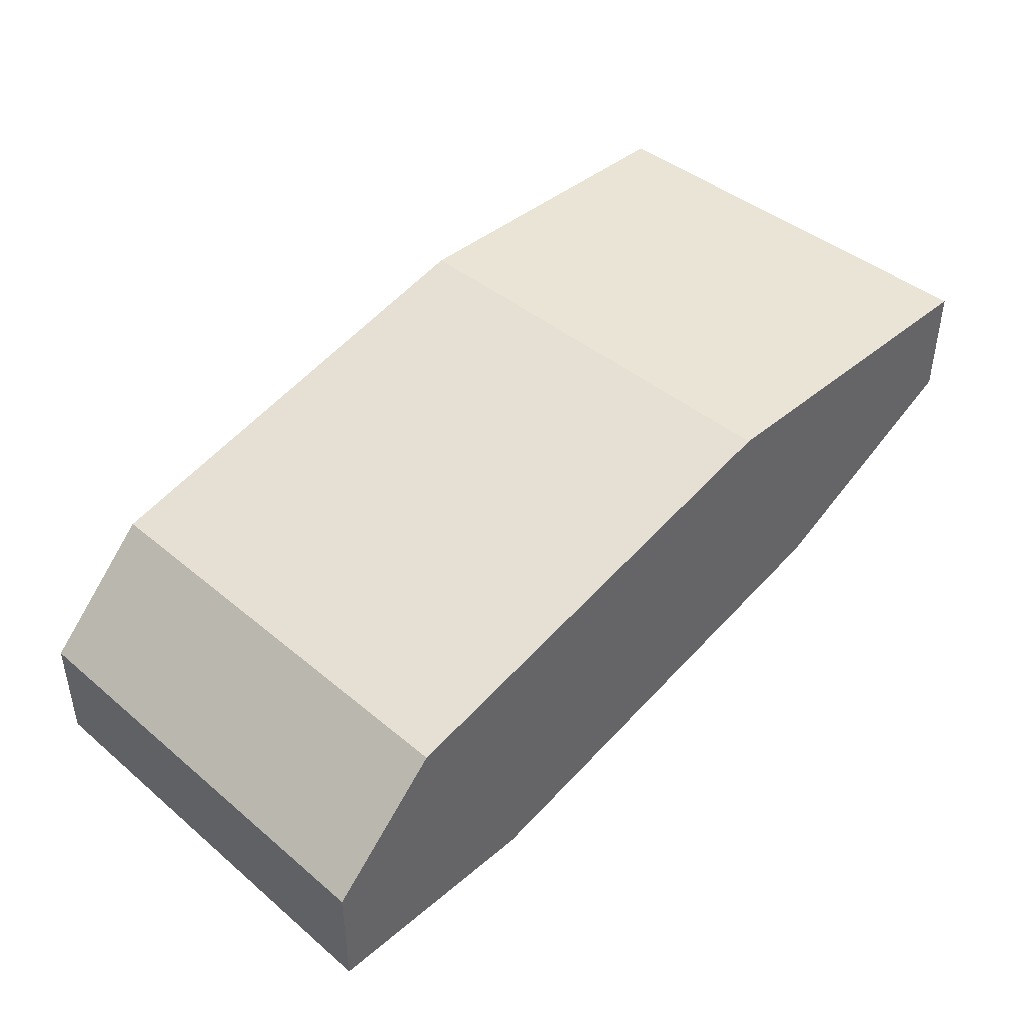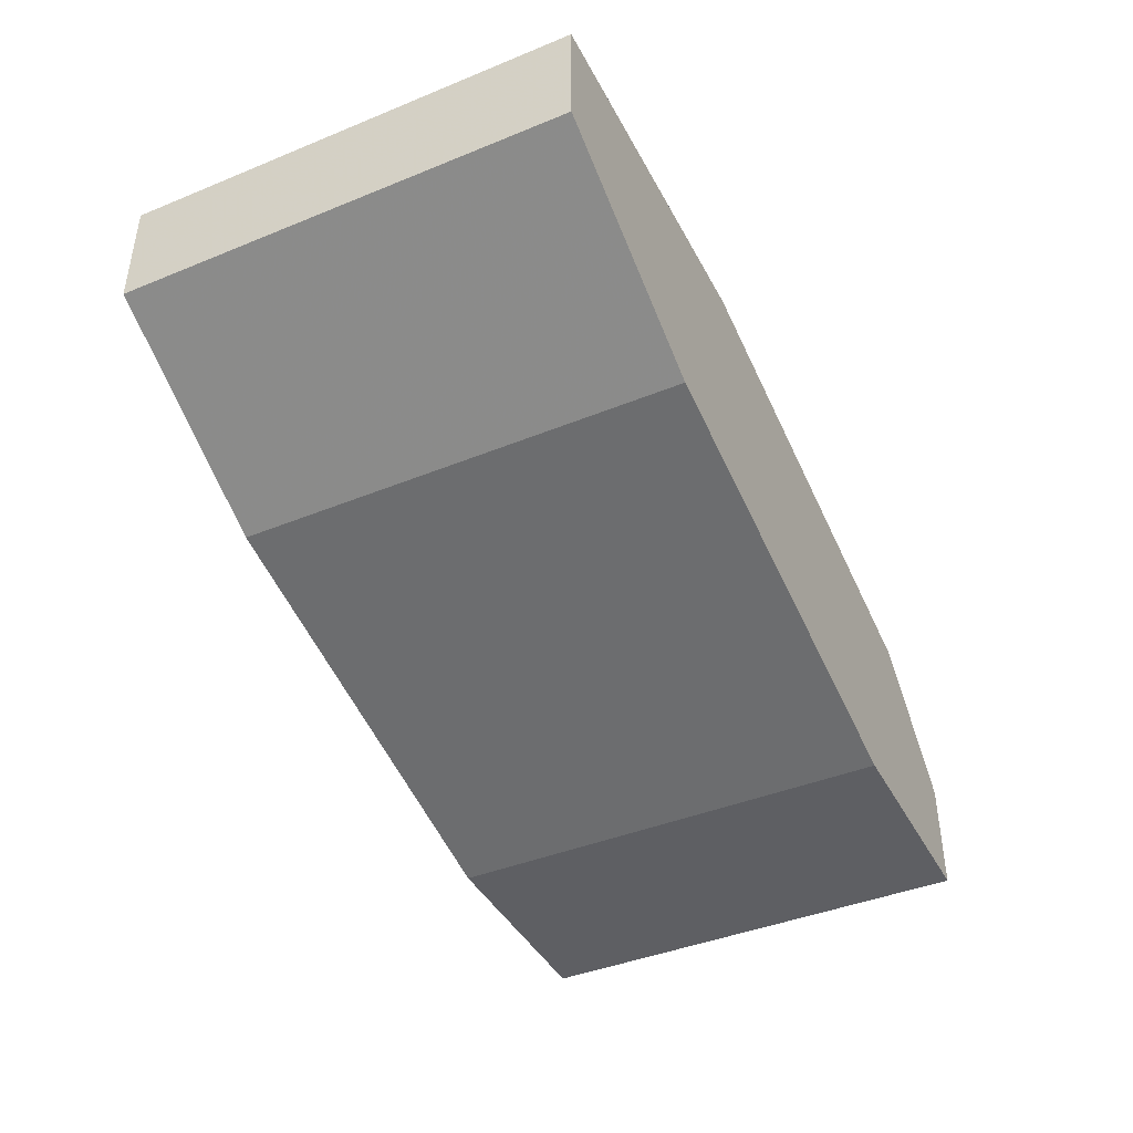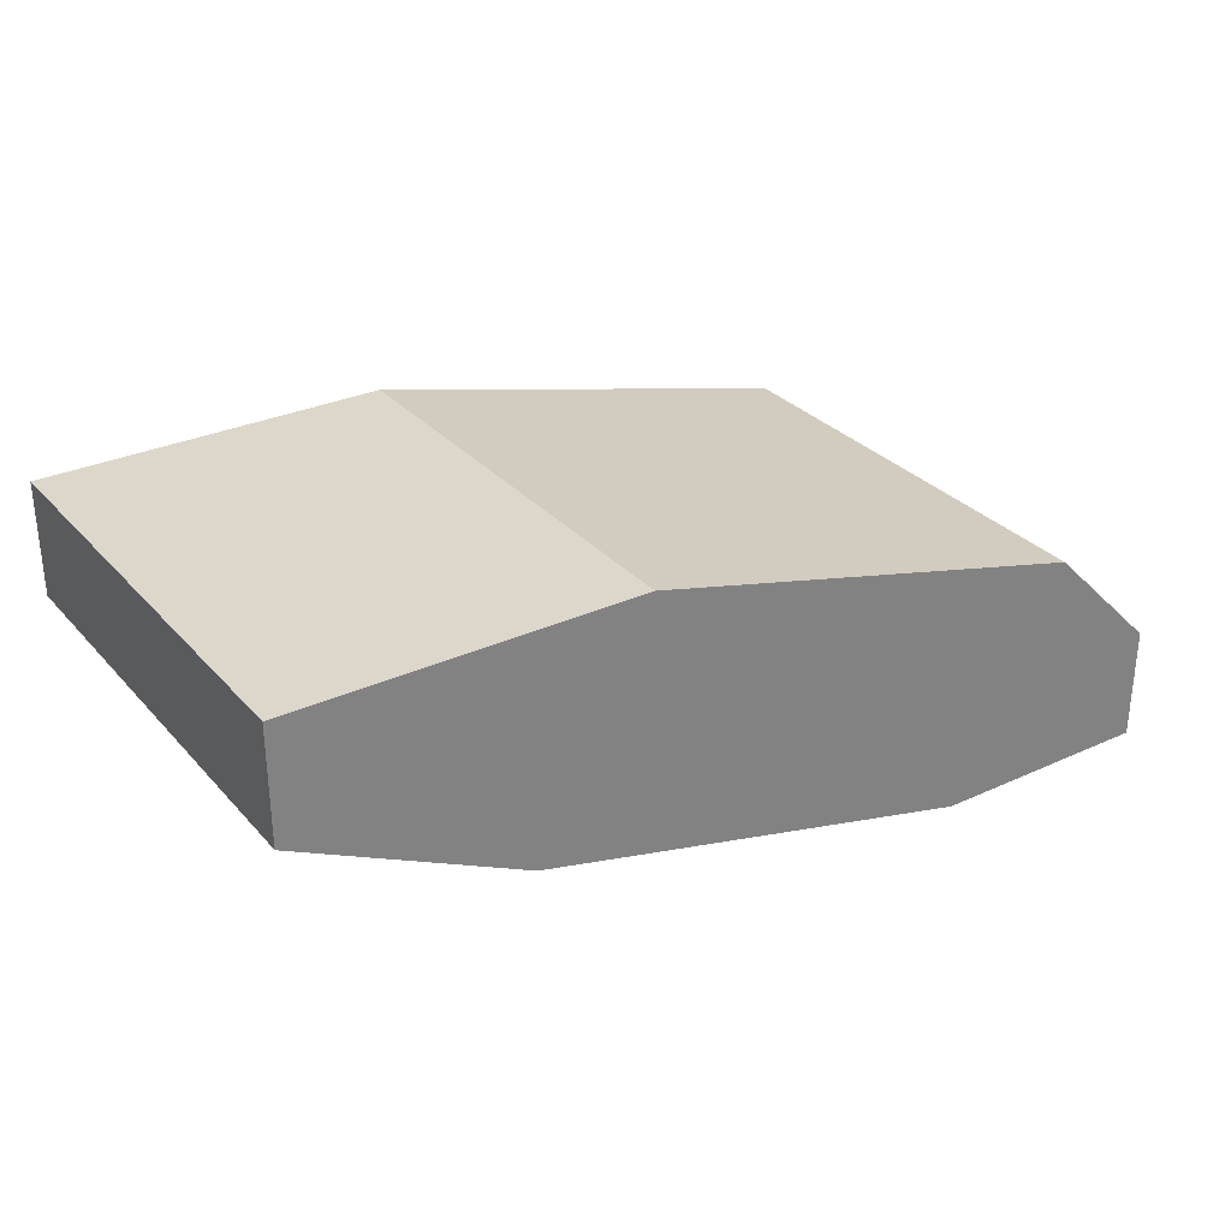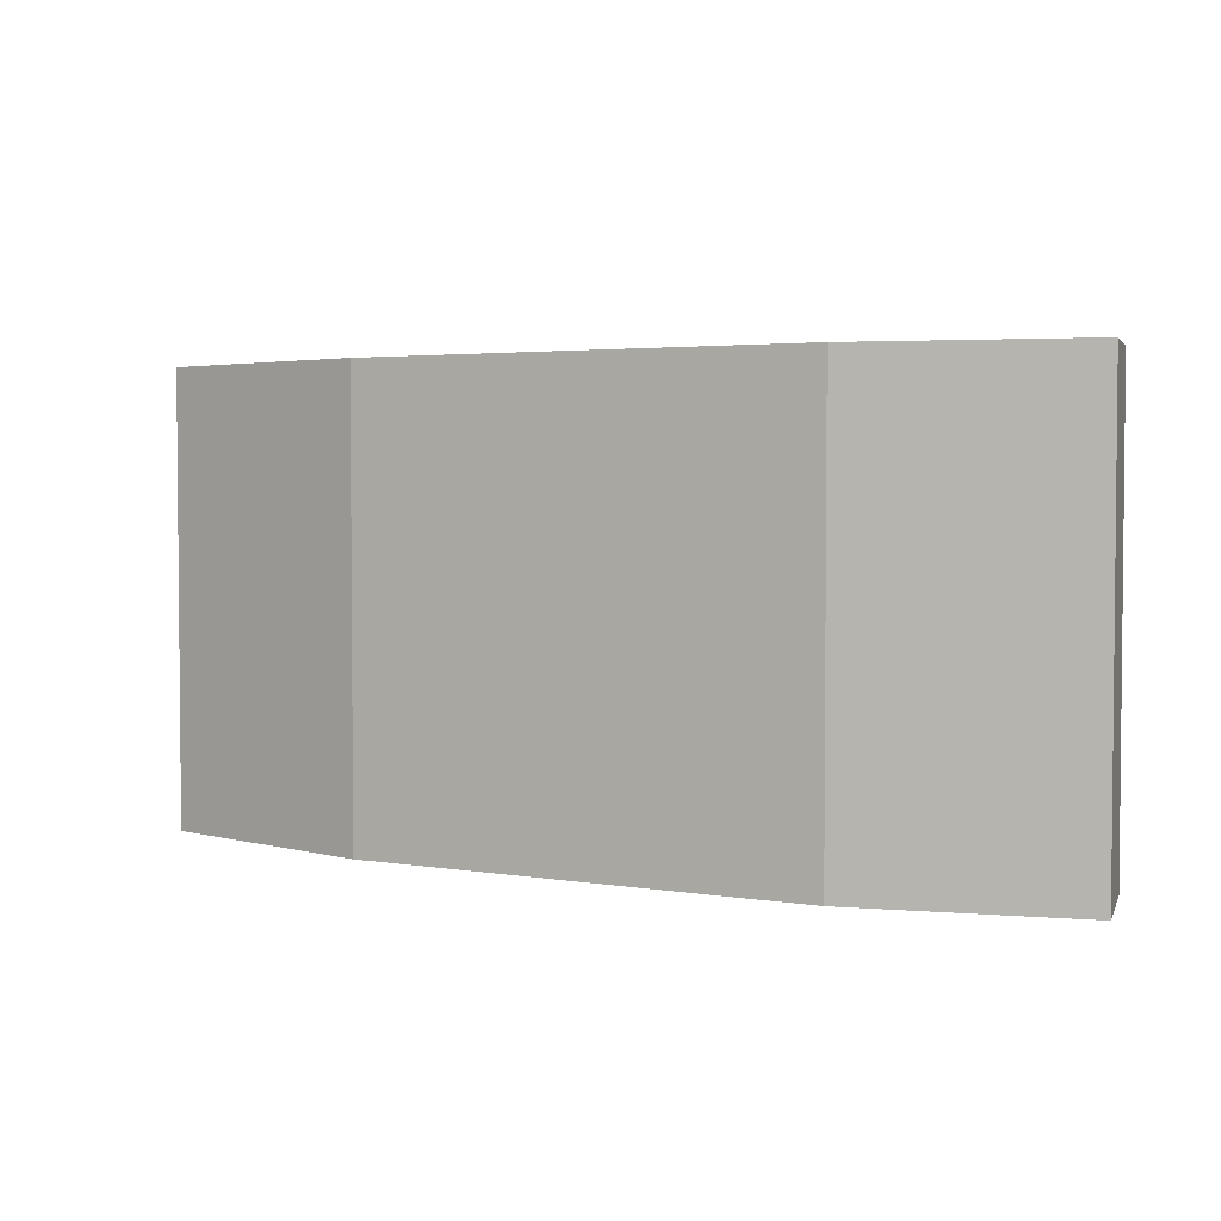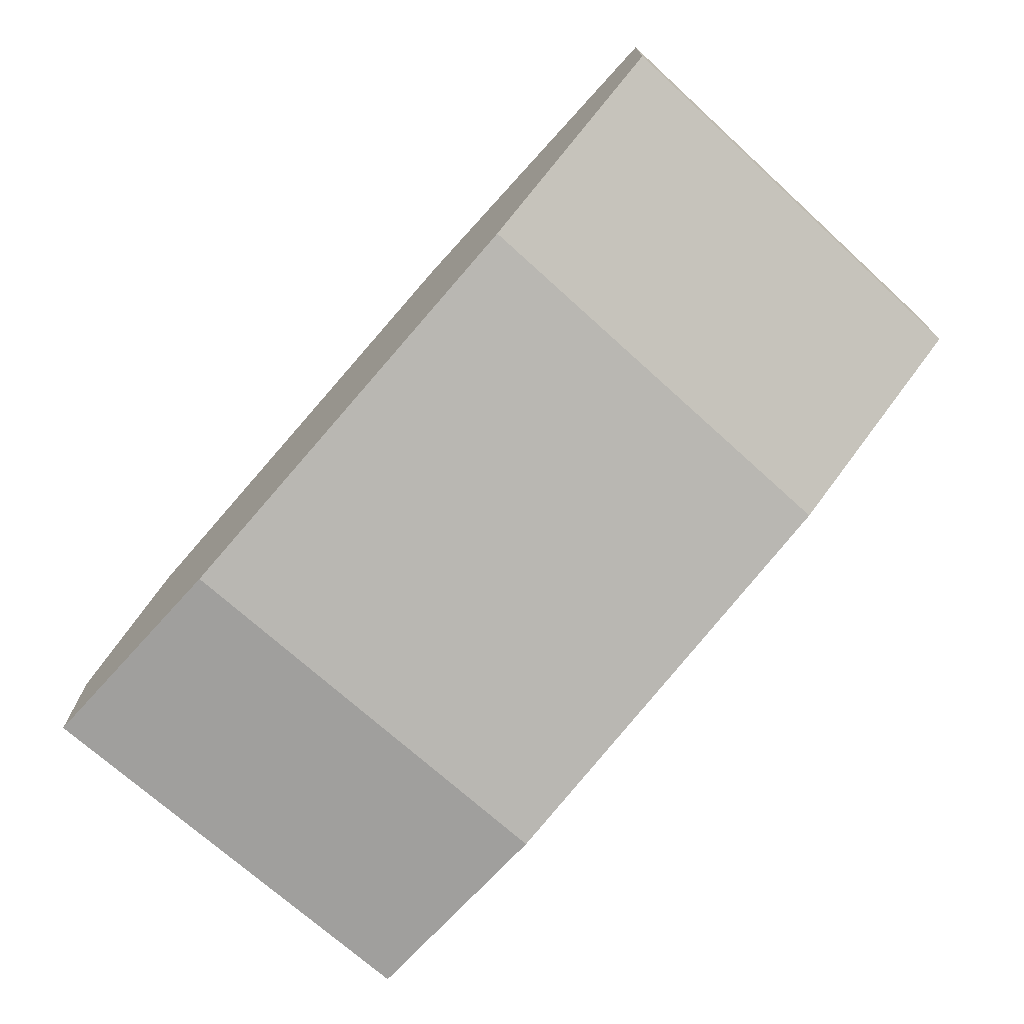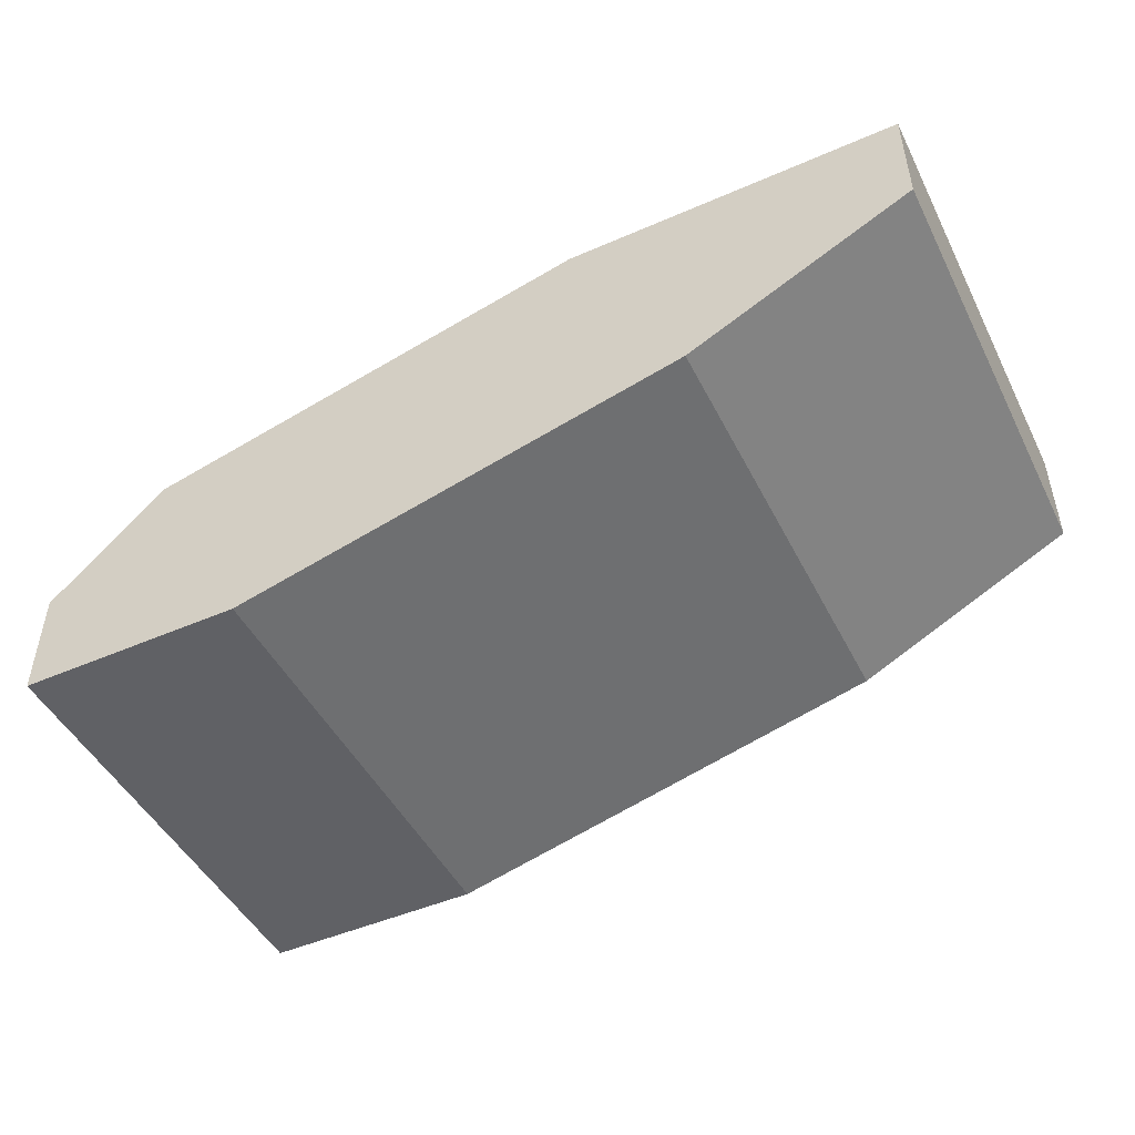
<metadata>
{"format":"obj","ext":"obj","renderer":"f3d","projection":"perspective","resolution":1024,"background":"white","views":[{"elev":42.4,"azim":134.9,"up":"+Y"},{"elev":-42.0,"azim":-63.9,"up":"+Y"},{"elev":30.4,"azim":-33.6,"up":"+Y"},{"elev":3.2,"azim":15.6,"up":"+Z"},{"elev":-71.4,"azim":-132.3,"up":"+Y"},{"elev":-47.8,"azim":-153.9,"up":"+Y"}]}
</metadata>
<code>
v -0.147 0.1625 0.004688
v -0.147 0.1556 0.004688
v -0.1882 0.1625 0.03215
v -0.1608 0.1556 0.03215
v -0.147 0.1556 0.03215
v -0.147 0.1625 0.03215
v -0.1608 0.1556 0.004688
v -0.1539 0.1694 0.03215
v -0.1814 0.1762 0.03215
v -0.202 0.1762 0.03215
v -0.202 0.1762 0.004688
v -0.1814 0.1762 0.004688
v -0.1882 0.1625 0.004688
v -0.202 0.1694 0.03215
v -0.1539 0.1694 0.004688
v -0.202 0.1694 0.004688
f 6 1 15
f 2 1 6
f 4 3 13
f 13 3 14
f 14 3 4
f 4 5 6
f 2 5 4
f 6 5 2
f 13 7 4
f 2 7 13
f 4 7 2
f 9 8 15
f 6 8 9
f 15 8 6
f 9 10 14
f 11 10 9
f 14 10 11
f 15 12 9
f 9 12 11
f 11 12 15
f 2 13 16
f 16 13 14
f 6 9 14
f 11 15 2
f 14 4 6
f 11 2 16
f 16 14 11
f 15 1 2

</code>
